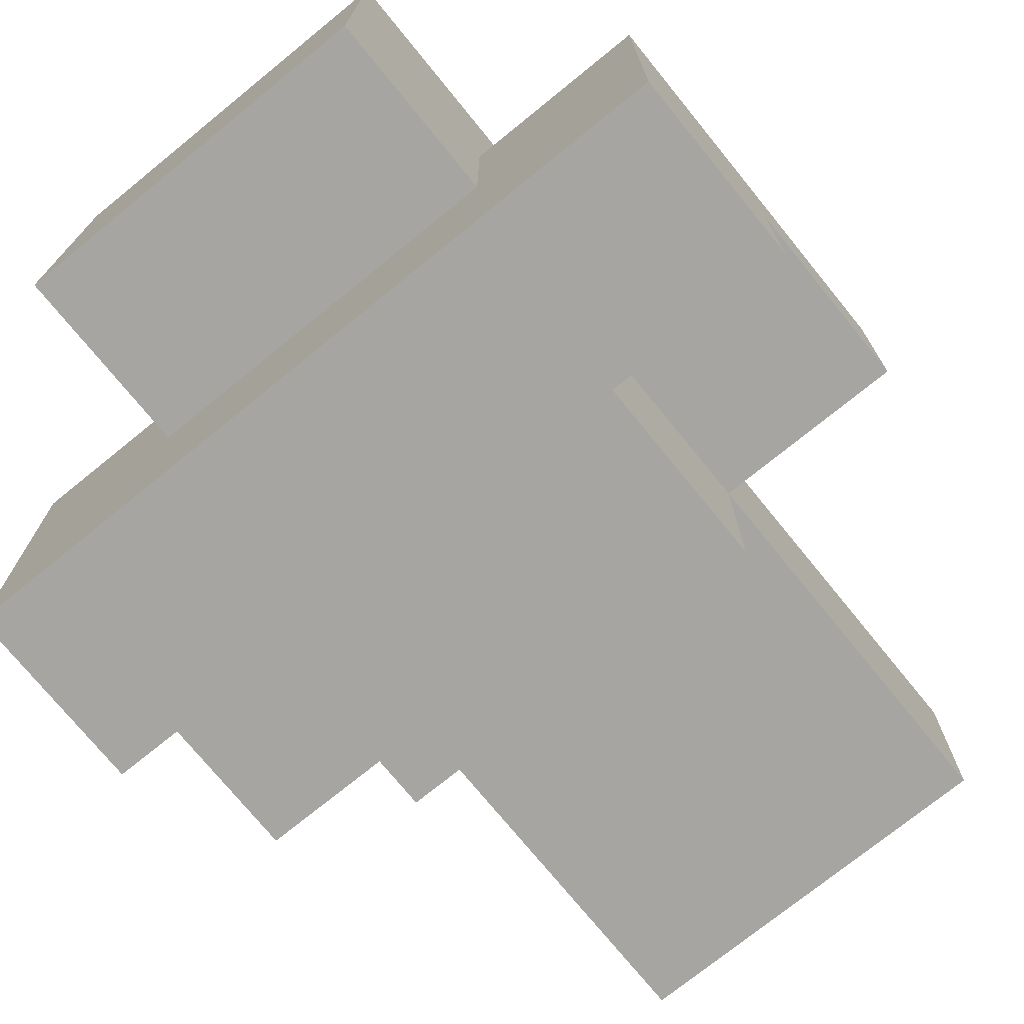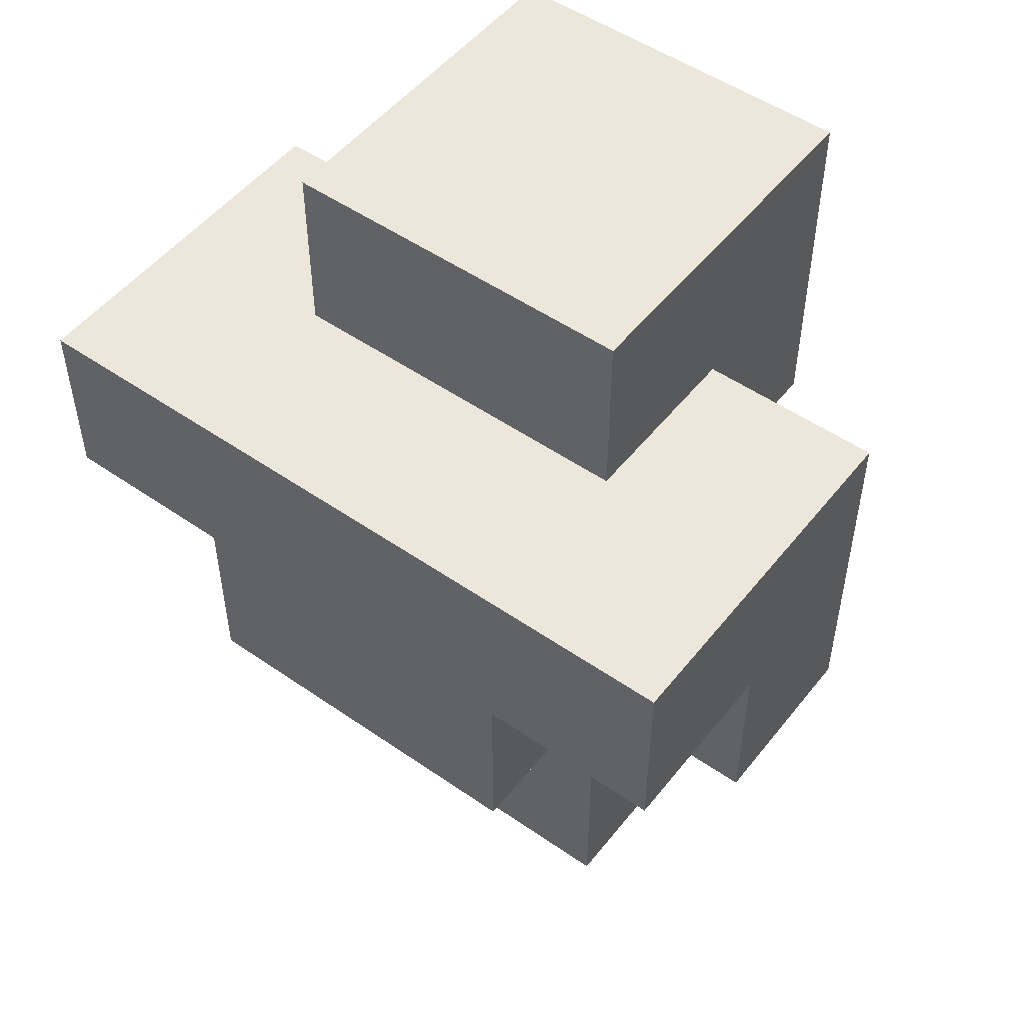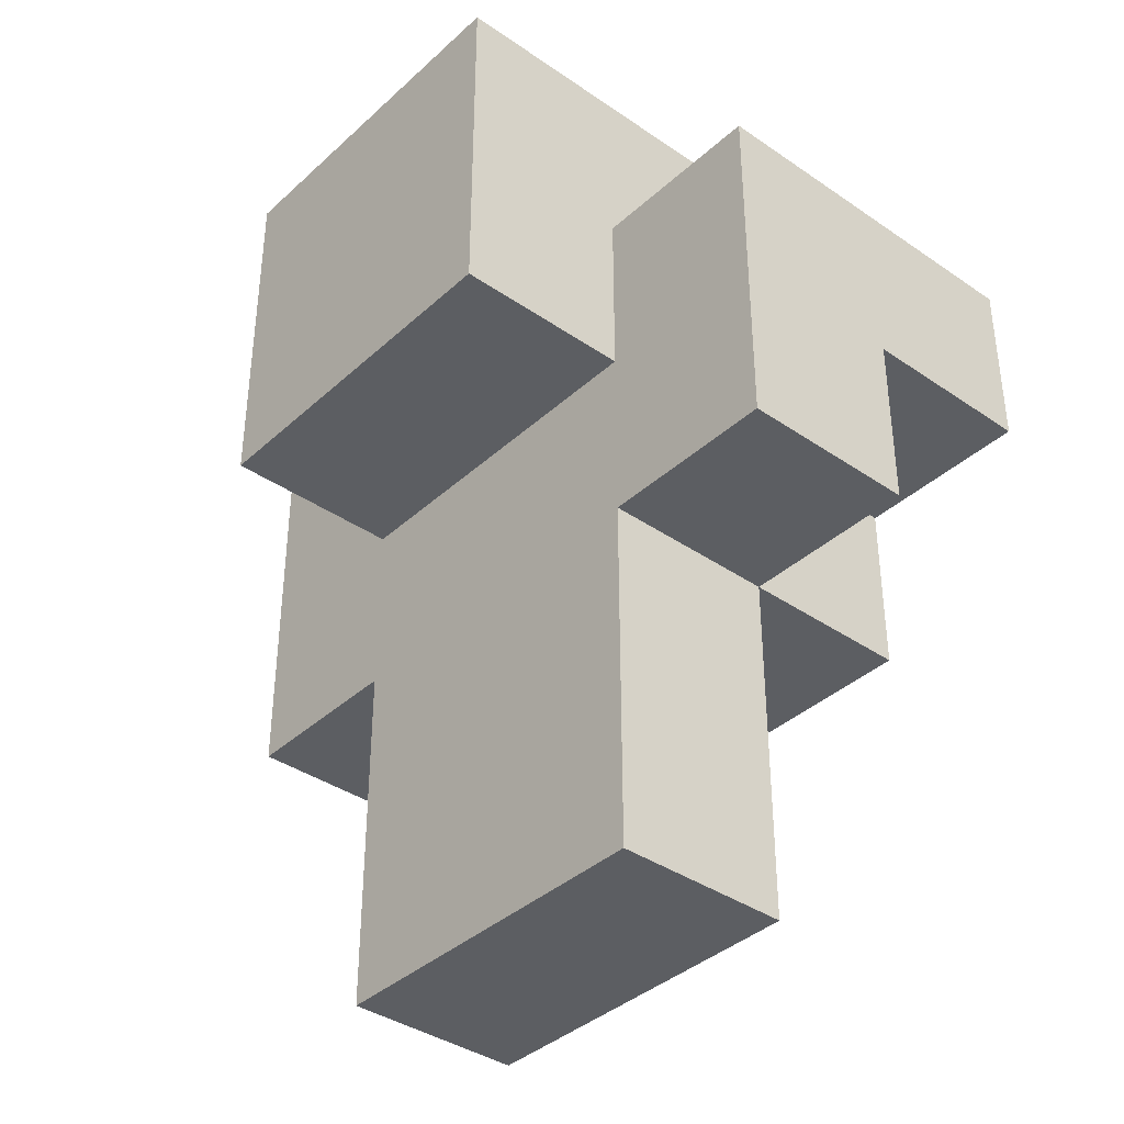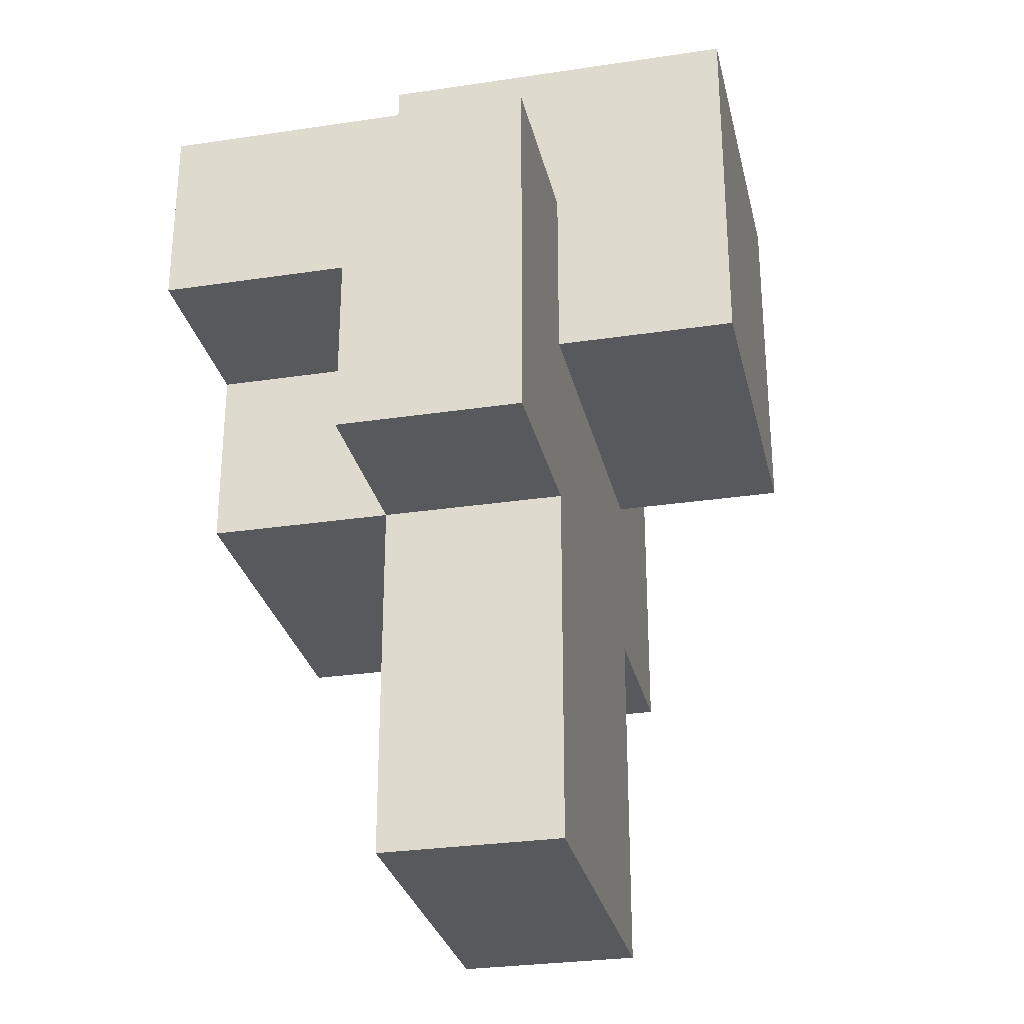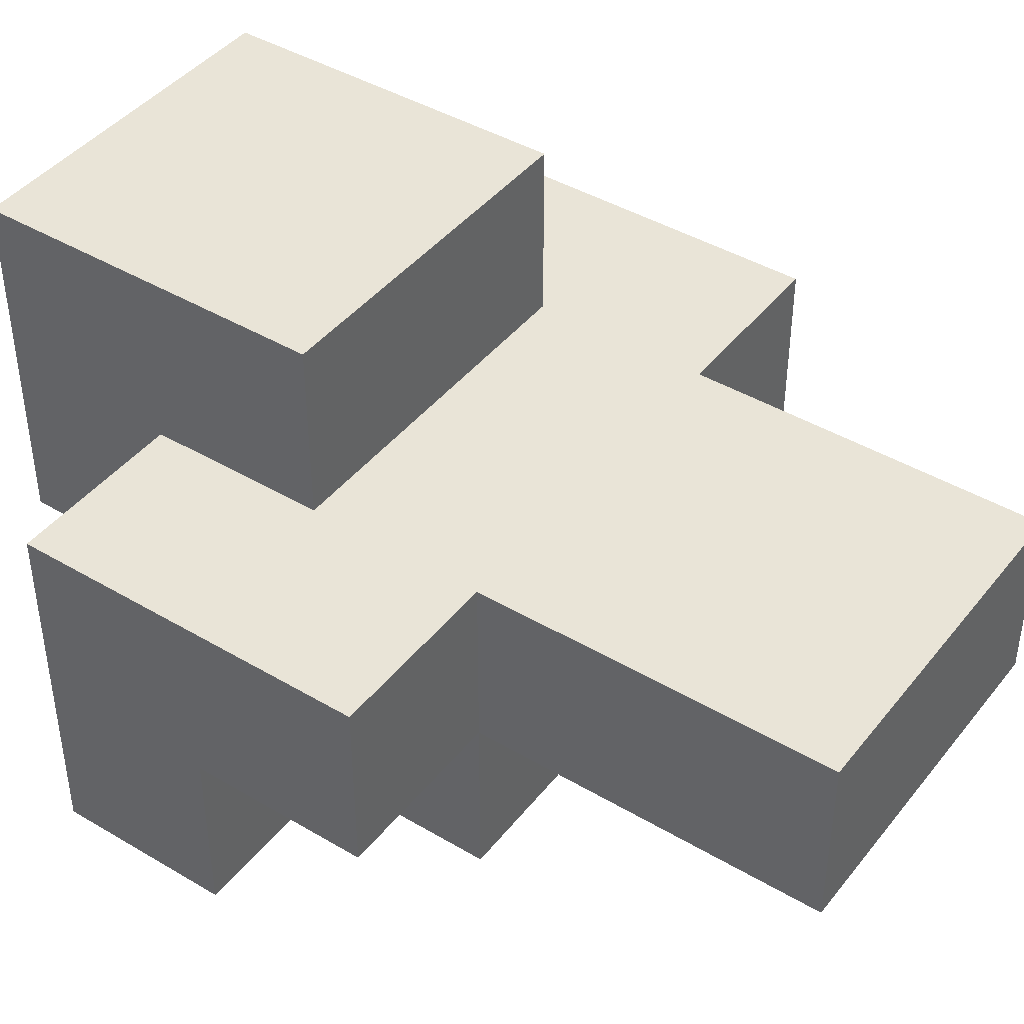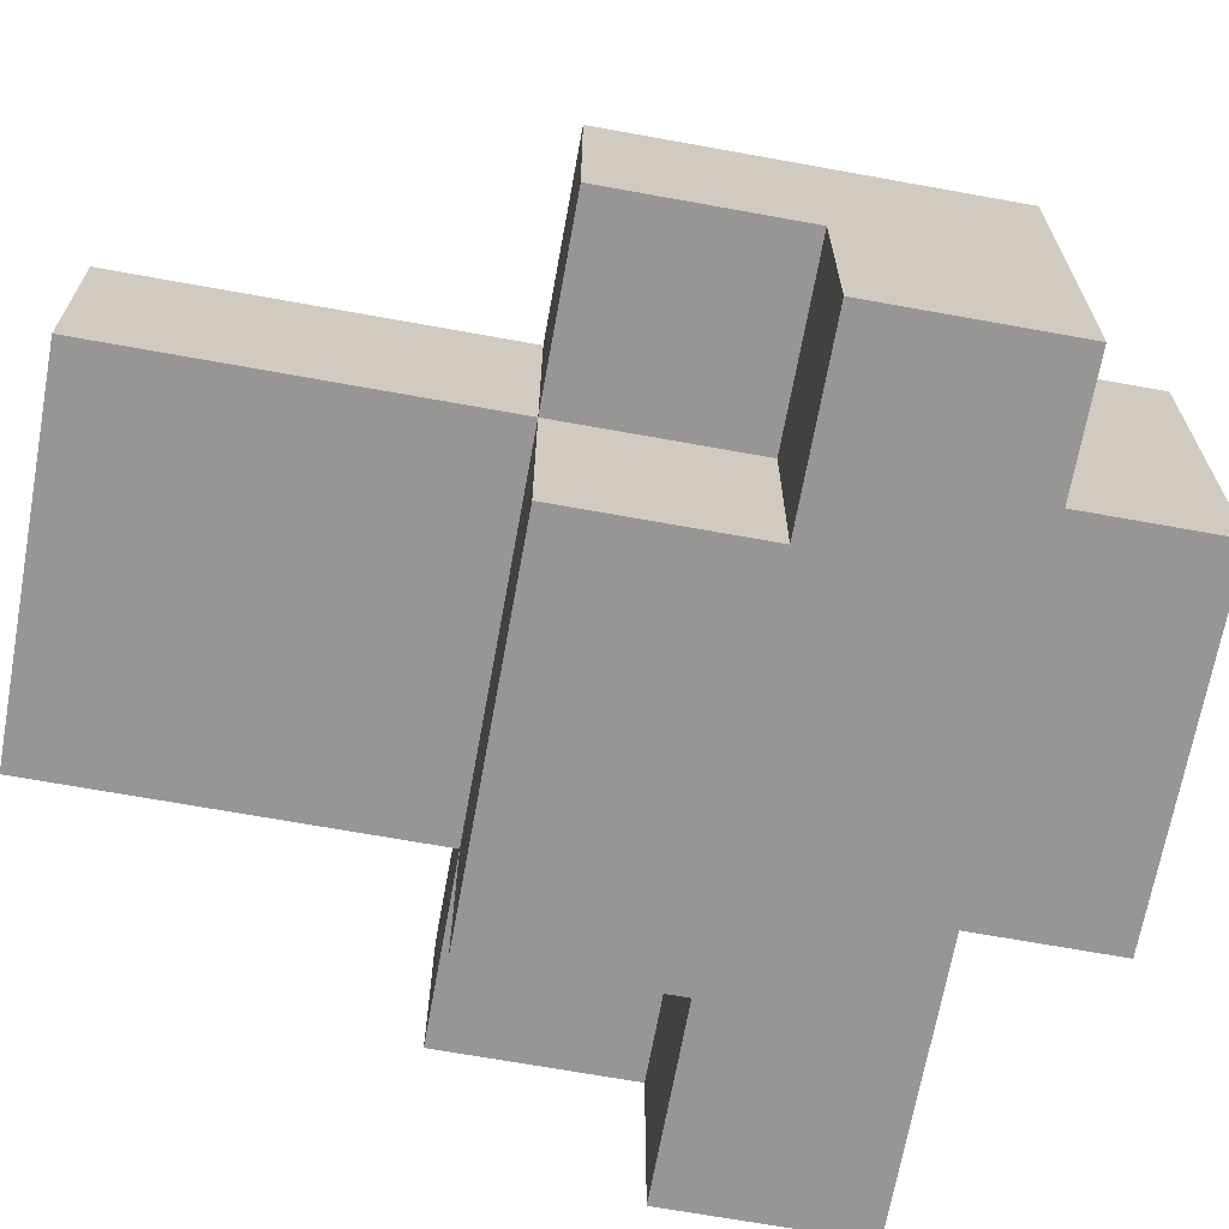
<metadata>
{"format":"obj","ext":"obj","renderer":"f3d","projection":"perspective","resolution":1024,"background":"white","views":[{"elev":-73.8,"azim":-140.9,"up":"+Z"},{"elev":51.1,"azim":-142.9,"up":"+Y"},{"elev":-38.1,"azim":48.9,"up":"+Y"},{"elev":-29.0,"azim":-77.4,"up":"+Y"},{"elev":42.8,"azim":-54.8,"up":"+Z"},{"elev":-68.0,"azim":79.7,"up":"+Z"}]}
</metadata>
<code>
v -2 2 0.5
v -2 2 -0.5
v -2 3 0.5
v -2 3 -0.5
v -2 3 -1.5
v -2 4 0.5
v -2 4 -1.5
v -1 0 0.5
v -1 0 -0.5
v -1 2 0.5
v -1 2 -0.5
v -1 2 -1.5
v -1 3 1.5
v -1 3 0.5
v -1 3 -0.5
v -1 3 -1.5
v -1 4 0.5
v -1 4 -0.5
v -1 5 1.5
v -1 5 -0.5
v 1 0 0.5
v 1 0 -0.5
v 1 2 0.5
v 1 2 -0.5
v 1 2 -1.5
v 1 3 1.5
v 1 3 0.5
v 1 3 -0.5
v 1 3 -1.5
v 1 4 0.5
v 1 4 -0.5
v 1 5 1.5
v 1 5 -0.5
v 2 2 0.5
v 2 2 -0.5
v 2 3 0.5
v 2 3 -0.5
v 2 3 -1.5
v 2 4 0.5
v 2 4 -1.5
v -1 3 1.5
v -1 5 1.5
v 1 3 1.5
v 1 5 1.5
v -2 2 0.5
v -2 3 0.5
v -2 4 0.5
v -1 0 0.5
v -1 2 0.5
v -1 3 0.5
v -1 4 0.5
v 1 0 0.5
v 1 2 0.5
v 1 3 0.5
v 1 4 0.5
v 2 2 0.5
v 2 3 0.5
v 2 4 0.5
v -2 2 -0.5
v -2 3 -0.5
v -1 0 -0.5
v -1 2 -0.5
v -1 3 -0.5
v -1 4 -0.5
v -1 5 -0.5
v 1 0 -0.5
v 1 2 -0.5
v 1 3 -0.5
v 1 4 -0.5
v 1 5 -0.5
v 2 2 -0.5
v 2 3 -0.5
v -2 3 -1.5
v -2 4 -1.5
v -1 2 -1.5
v -1 3 -1.5
v 1 2 -1.5
v 1 3 -1.5
v 2 3 -1.5
v 2 4 -1.5
v -1 0 0.5
v 1 0 0.5
v -1 0 -0.5
v 1 0 -0.5
v -2 2 0.5
v -1 2 0.5
v 1 2 0.5
v 2 2 0.5
v -2 2 -0.5
v -1 2 -0.5
v 1 2 -0.5
v 2 2 -0.5
v -1 2 -1.5
v 1 2 -1.5
v -1 3 1.5
v 1 3 1.5
v -1 3 0.5
v 1 3 0.5
v -2 3 -0.5
v -1 3 -0.5
v 1 3 -0.5
v 2 3 -0.5
v -2 3 -1.5
v -1 3 -1.5
v 1 3 -1.5
v 2 3 -1.5
v -2 4 0.5
v -1 4 0.5
v 1 4 0.5
v 2 4 0.5
v -1 4 -0.5
v 1 4 -0.5
v -2 4 -1.5
v 2 4 -1.5
v -1 5 1.5
v 1 5 1.5
v -1 5 -0.5
v 1 5 -0.5
f 3 2 1
f 4 2 3
f 6 4 3
f 6 5 4
f 7 5 6
f 10 9 8
f 11 9 10
f 15 12 11
f 16 12 15
f 17 14 13
f 19 17 13
f 19 18 17
f 20 18 19
f 21 22 23
f 23 22 24
f 24 25 28
f 28 25 29
f 26 27 30
f 26 30 32
f 30 31 32
f 32 31 33
f 34 35 36
f 36 35 37
f 36 37 39
f 37 38 39
f 39 38 40
f 43 42 41
f 44 42 43
f 49 46 45
f 50 47 46
f 50 46 49
f 51 47 50
f 52 49 48
f 52 50 49
f 53 50 52
f 54 50 53
f 56 54 53
f 57 55 54
f 57 54 56
f 58 55 57
f 59 60 62
f 62 60 63
f 61 62 66
f 66 62 67
f 64 65 69
f 69 65 70
f 67 68 71
f 71 68 72
f 73 74 76
f 75 76 77
f 76 74 78
f 77 76 78
f 78 74 79
f 79 74 80
f 83 82 81
f 84 82 83
f 89 86 85
f 90 86 89
f 91 88 87
f 92 88 91
f 93 91 90
f 94 91 93
f 97 96 95
f 98 96 97
f 103 100 99
f 104 100 103
f 105 102 101
f 106 102 105
f 107 108 111
f 109 110 112
f 107 111 113
f 111 112 113
f 112 110 114
f 113 112 114
f 115 116 117
f 117 116 118

</code>
